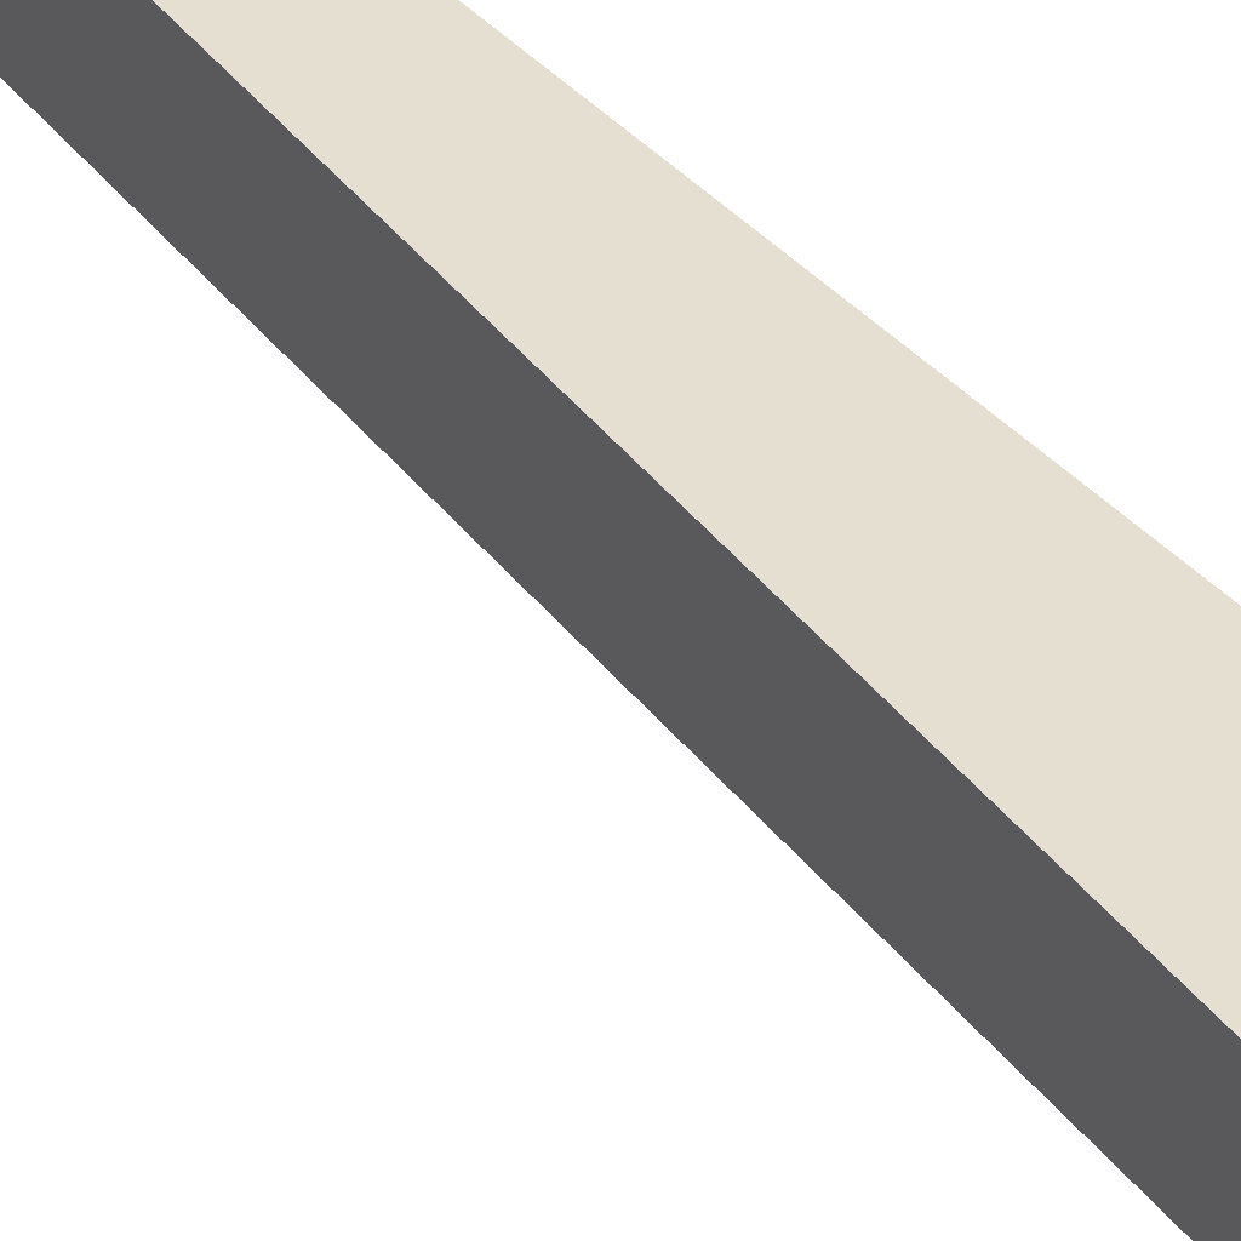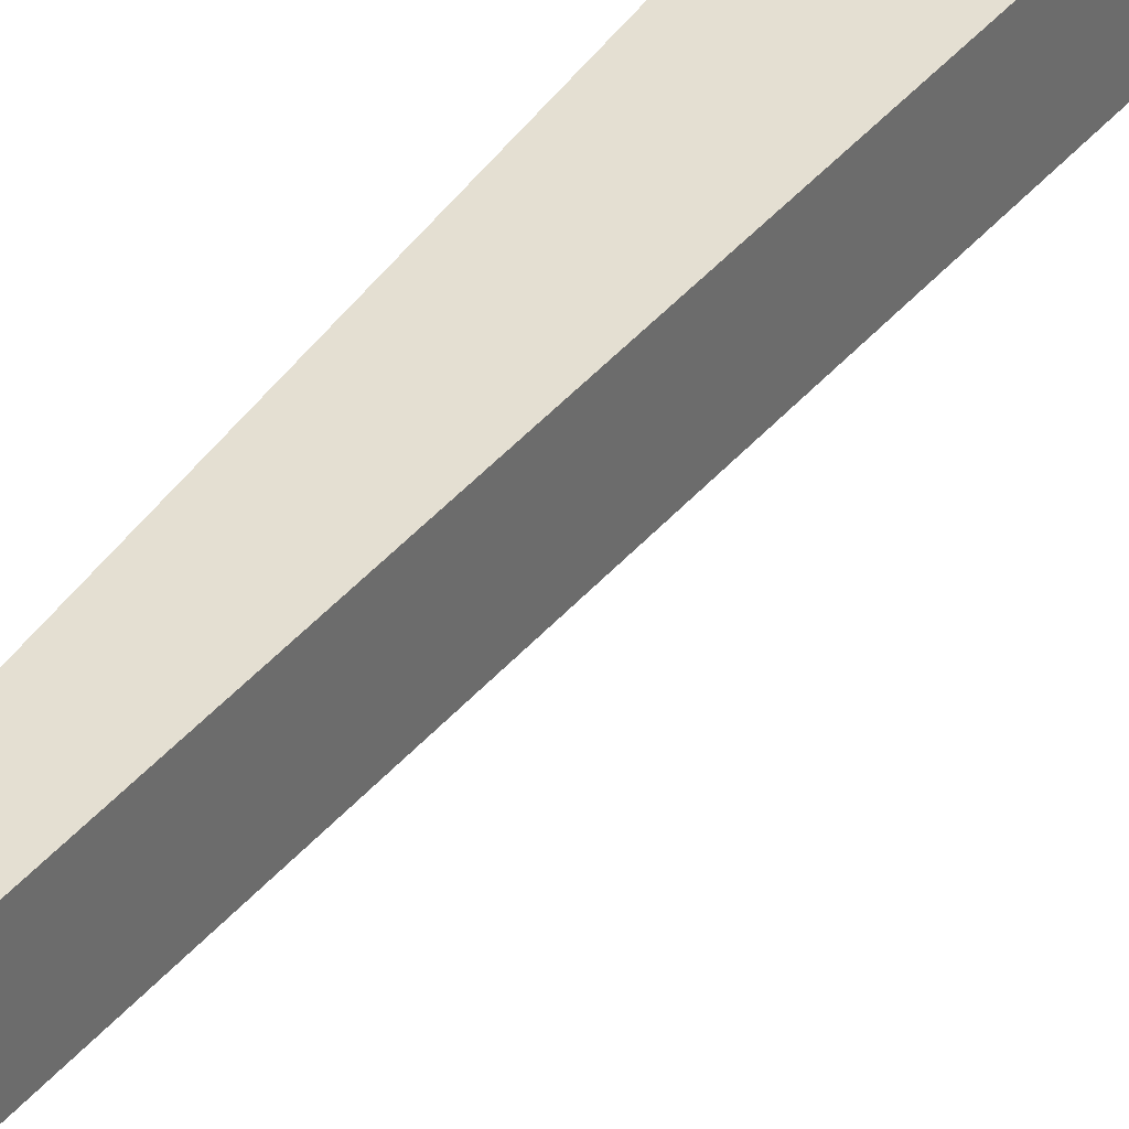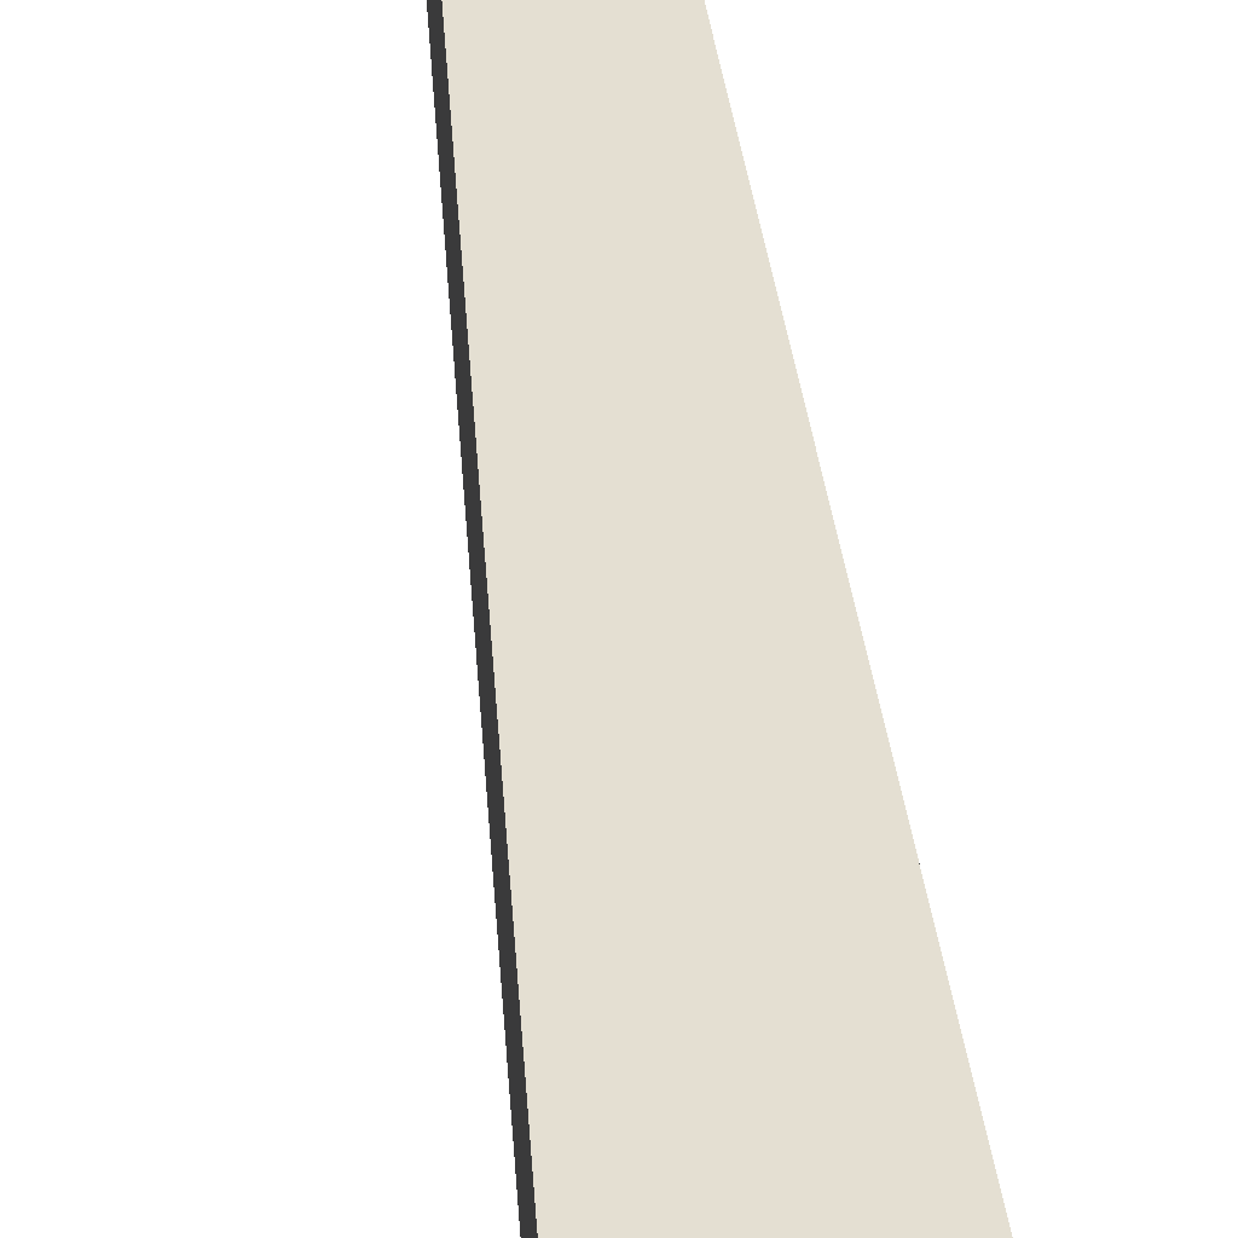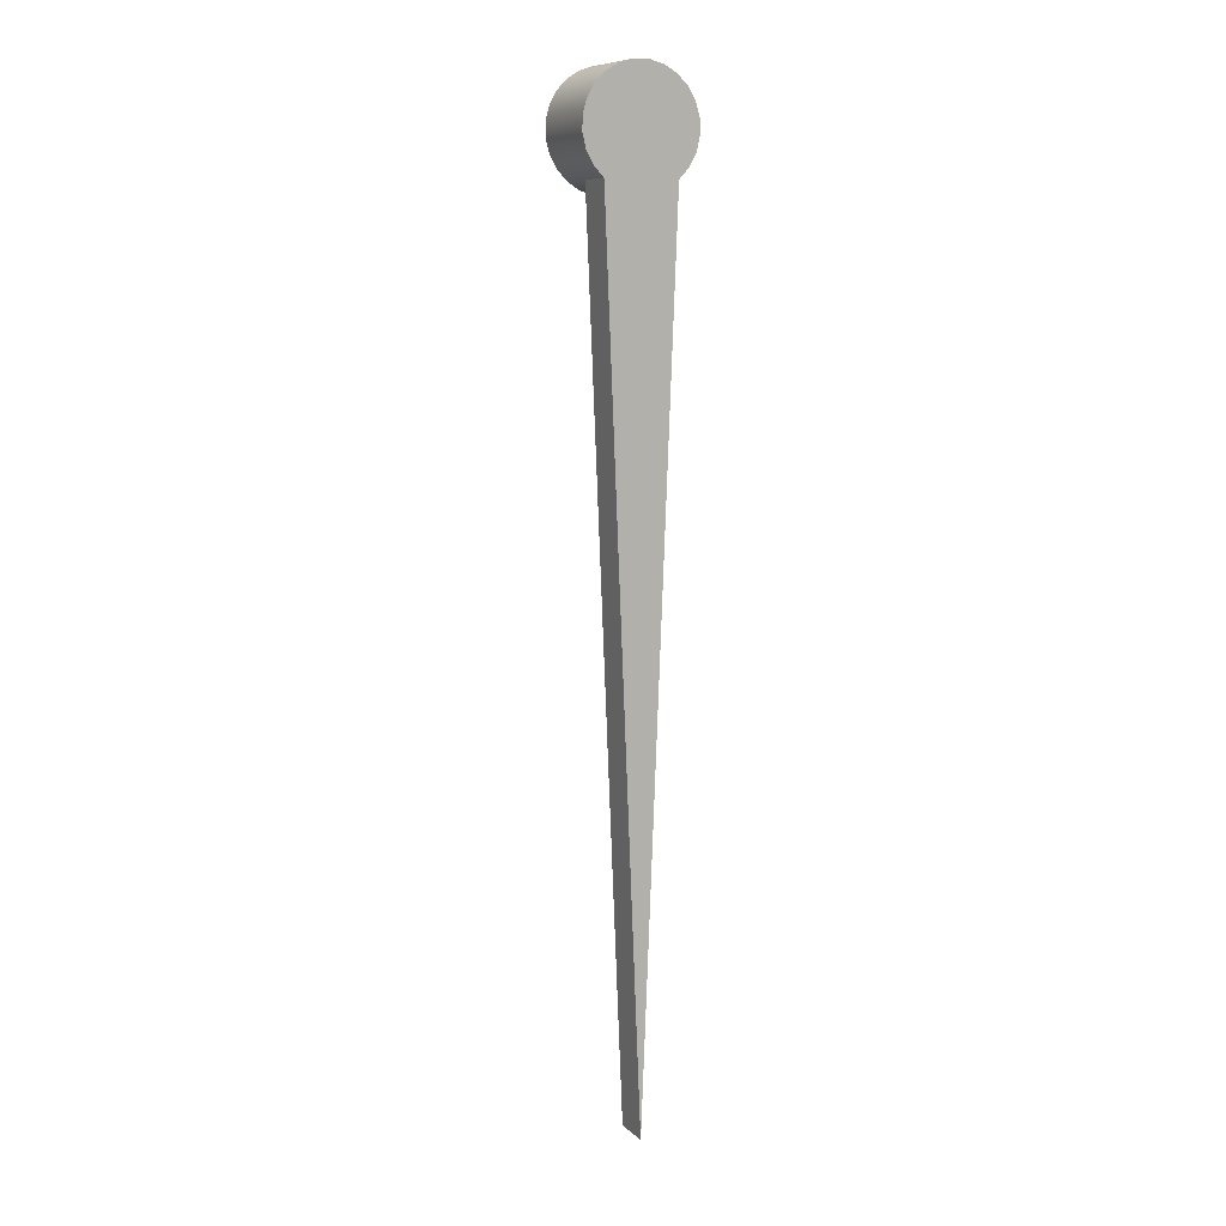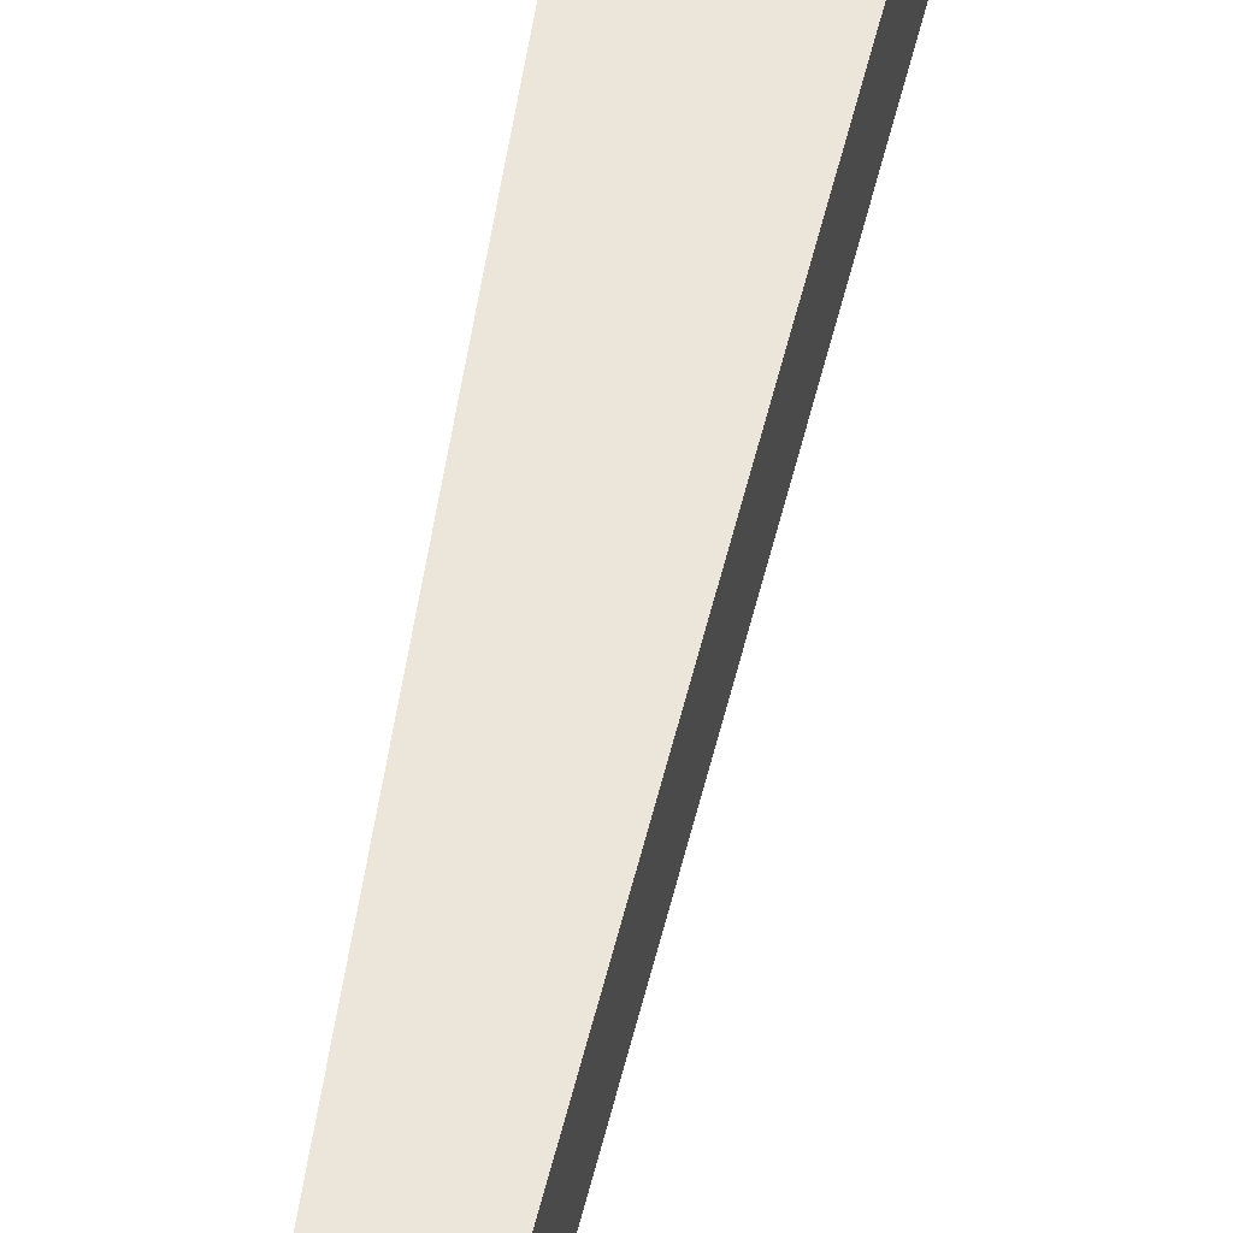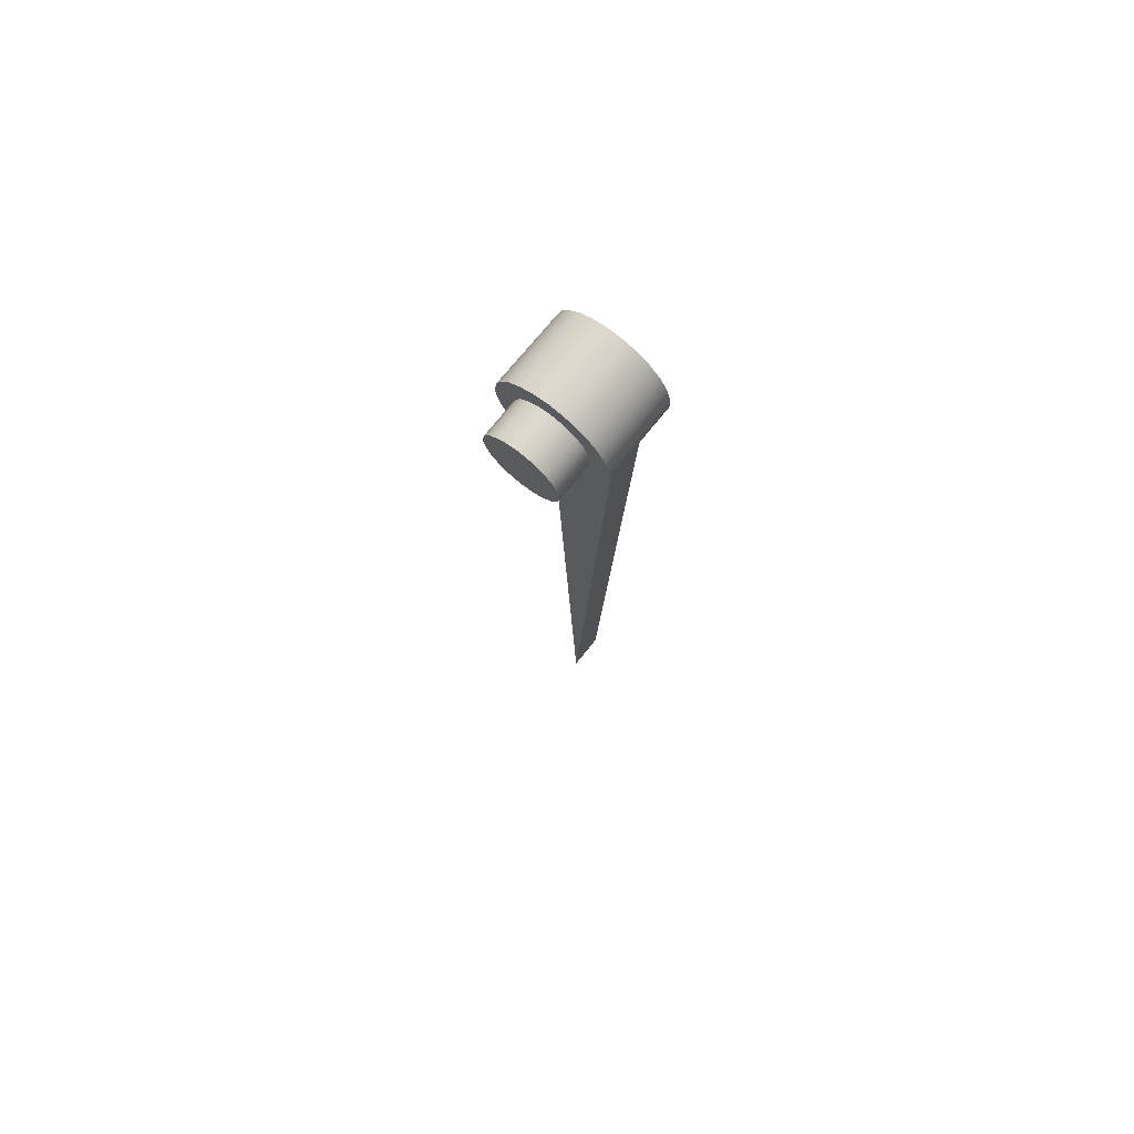
<metadata>
{"format":"obj","ext":"obj","renderer":"f3d","projection":"perspective","resolution":1024,"background":"white","views":[{"elev":36.8,"azim":-34.0,"up":"+Y"},{"elev":37.1,"azim":-148.5,"up":"+Y"},{"elev":37.2,"azim":-5.4,"up":"+Y"},{"elev":9.4,"azim":153.9,"up":"+Z"},{"elev":56.9,"azim":-168.6,"up":"+Y"},{"elev":74.1,"azim":38.9,"up":"+Z"}]}
</metadata>
<code>
v 0.09518 0 -0.1159
v -0.002454 0 -2.423
v -0.002454 0.1 -2.423
v 0.09518 0.1 -0.1159
v -0.1 -0.2 1.225e-17
v -0.09511 -0.2 -0.0309
v -0.0809 -0.2 -0.05878
v -0.05878 -0.2 -0.0809
v -0.0309 -0.2 -0.09511
v 6.123e-18 -0.2 -0.1
v 0.0309 -0.2 -0.09511
v 0.05878 -0.2 -0.0809
v 0.0809 -0.2 -0.05878
v 0.09511 -0.2 -0.0309
v 0.1 -0.2 0
v 0.09511 -0.2 0.0309
v 0.0809 -0.2 0.05878
v 0.05878 -0.2 0.0809
v 0.0309 -0.2 0.09511
v 6.123e-18 -0.2 0.1
v -0.0309 -0.2 0.09511
v -0.05878 -0.2 0.0809
v -0.0809 -0.2 0.05878
v -0.09511 -0.2 0.0309
v -0.09542 0.1 -0.1157
v -0.09542 0 -0.1157
v -0.06659 0 -0.1344
v -0.03427 0 -0.146
v -0.0001519 0 -0.15
v 0.03397 0 -0.1461
v 0.06632 0 -0.1345
v 0.09518 0 -0.1159
v 0.09518 0.1 -0.1159
v 0.1216 0.1 -0.08778
v 0.14 0.1 -0.05381
v 0.1491 0.1 -0.01627
v 0.1483 0.1 0.02235
v 0.1377 0.1 0.05948
v 0.1179 0.1 0.09268
v 0.09037 0.1 0.1197
v 0.0568 0.1 0.1388
v 0.01946 0.1 0.1487
v -0.01916 0.1 0.1488
v -0.05652 0.1 0.1389
v -0.09013 0.1 0.1199
v -0.1178 0.1 0.09291
v -0.1376 0.1 0.05976
v -0.1483 0.1 0.02265
v -0.1491 0.1 -0.01597
v -0.1401 0.1 -0.05353
v -0.1218 0.1 -0.08753
v -0.15 -0.1 1.837e-17
v -0.1453 -0.1 0.0373
v -0.1314 -0.1 0.07226
v -0.1093 -0.1 0.1027
v -0.08037 -0.1 0.1266
v -0.04635 -0.1 0.1427
v -0.009419 -0.1 0.1497
v 0.02811 -0.1 0.1473
v 0.06387 -0.1 0.1357
v 0.09561 -0.1 0.1156
v 0.1214 -0.1 0.08817
v 0.1395 -0.1 0.05522
v 0.1488 -0.1 0.0188
v 0.1488 -0.1 -0.0188
v 0.1395 -0.1 -0.05522
v 0.1214 -0.1 -0.08817
v 0.09561 -0.1 -0.1156
v 0.06387 -0.1 -0.1357
v 0.02811 -0.1 -0.1473
v -0.009419 -0.1 -0.1497
v -0.04635 -0.1 -0.1427
v -0.08037 -0.1 -0.1266
v -0.1093 -0.1 -0.1027
v -0.1314 -0.1 -0.07226
v -0.1453 -0.1 -0.0373
v -0.1483 0.1 0.02265
v -0.15 -0.1 1.837e-17
v -0.002454 0 -2.423
v -0.09542 0 -0.1157
v -0.09542 0.1 -0.1157
v -0.002454 0.1 -2.423
v -0.1 -0.1 1.225e-17
v -0.09511 -0.1 0.0309
v -0.0809 -0.1 0.05878
v -0.05878 -0.1 0.0809
v -0.0309 -0.1 0.09511
v 6.123e-18 -0.1 0.1
v 0.0309 -0.1 0.09511
v 0.05878 -0.1 0.0809
v 0.0809 -0.1 0.05878
v 0.09511 -0.1 0.0309
v 0.1 -0.1 0
v 0.09511 -0.1 -0.0309
v 0.0809 -0.1 -0.05878
v 0.05878 -0.1 -0.0809
v 0.0309 -0.1 -0.09511
v 6.123e-18 -0.1 -0.1
v -0.0309 -0.1 -0.09511
v -0.05878 -0.1 -0.0809
v -0.0809 -0.1 -0.05878
v -0.09511 -0.1 -0.0309
v -0.15 -0.1 1.837e-17
v -0.1453 -0.1 -0.0373
v -0.1314 -0.1 -0.07226
v -0.1093 -0.1 -0.1027
v -0.08037 -0.1 -0.1266
v -0.04635 -0.1 -0.1427
v -0.009419 -0.1 -0.1497
v 0.02811 -0.1 -0.1473
v 0.06387 -0.1 -0.1357
v 0.09561 -0.1 -0.1156
v 0.1214 -0.1 -0.08817
v 0.1395 -0.1 -0.05522
v 0.1488 -0.1 -0.0188
v 0.1488 -0.1 0.0188
v 0.1395 -0.1 0.05522
v 0.1214 -0.1 0.08817
v 0.09561 -0.1 0.1156
v 0.06387 -0.1 0.1357
v 0.02811 -0.1 0.1473
v -0.009419 -0.1 0.1497
v -0.04635 -0.1 0.1427
v -0.08037 -0.1 0.1266
v -0.1093 -0.1 0.1027
v -0.1314 -0.1 0.07226
v -0.1453 -0.1 0.0373
v -0.1 -0.1 1.225e-17
v -0.09511 -0.1 -0.0309
v -0.0809 -0.1 -0.05878
v -0.05878 -0.1 -0.0809
v -0.0309 -0.1 -0.09511
v 6.123e-18 -0.1 -0.1
v 0.0309 -0.1 -0.09511
v 0.05878 -0.1 -0.0809
v 0.0809 -0.1 -0.05878
v 0.09511 -0.1 -0.0309
v 0.1 -0.1 0
v 0.09511 -0.1 0.0309
v 0.0809 -0.1 0.05878
v 0.05878 -0.1 0.0809
v 0.0309 -0.1 0.09511
v 6.123e-18 -0.1 0.1
v -0.0309 -0.1 0.09511
v -0.05878 -0.1 0.0809
v -0.0809 -0.1 0.05878
v -0.09511 -0.1 0.0309
v -0.1 -0.2 1.225e-17
v -0.09511 -0.2 0.0309
v -0.0809 -0.2 0.05878
v -0.05878 -0.2 0.0809
v -0.0309 -0.2 0.09511
v 6.123e-18 -0.2 0.1
v 0.0309 -0.2 0.09511
v 0.05878 -0.2 0.0809
v 0.0809 -0.2 0.05878
v 0.09511 -0.2 0.0309
v 0.1 -0.2 0
v 0.09511 -0.2 -0.0309
v 0.0809 -0.2 -0.05878
v 0.05878 -0.2 -0.0809
v 0.0309 -0.2 -0.09511
v 6.123e-18 -0.2 -0.1
v -0.0309 -0.2 -0.09511
v -0.05878 -0.2 -0.0809
v -0.0809 -0.2 -0.05878
v -0.09511 -0.2 -0.0309
v -0.1 -0.1 1.225e-17
v -0.1 -0.2 1.225e-17
v -0.09542 0.1 -0.1157
v -0.1218 0.1 -0.08753
v -0.1401 0.1 -0.05353
v -0.1491 0.1 -0.01597
v -0.1483 0.1 0.02265
v -0.1376 0.1 0.05976
v -0.1178 0.1 0.09291
v -0.09013 0.1 0.1199
v -0.05652 0.1 0.1389
v -0.01916 0.1 0.1488
v 0.01946 0.1 0.1487
v 0.0568 0.1 0.1388
v 0.09037 0.1 0.1197
v 0.1179 0.1 0.09268
v 0.1377 0.1 0.05948
v 0.1483 0.1 0.02235
v 0.1491 0.1 -0.01627
v 0.14 0.1 -0.05381
v 0.1216 0.1 -0.08778
v 0.09518 0.1 -0.1159
v -0.002454 0.1 -2.423
v -0.09542 0 -0.1157
v -0.002454 0 -2.423
v 0.09518 0 -0.1159
v 0.06632 0 -0.1345
v 0.03397 0 -0.1461
v -0.0001519 0 -0.15
v -0.03427 0 -0.146
v -0.06659 0 -0.1344
f 1 2 4
f 4 2 3
f 6 14 5
f 5 14 15
f 5 15 24
f 24 15 16
f 24 16 23
f 23 16 17
f 23 17 22
f 22 17 18
f 22 18 21
f 21 18 19
f 21 19 20
f 14 6 13
f 13 6 7
f 13 7 12
f 12 7 8
f 12 8 11
f 11 8 9
f 11 9 10
f 51 25 74
f 74 25 26
f 74 26 73
f 73 26 27
f 73 27 72
f 72 27 28
f 72 28 71
f 71 28 29
f 71 29 70
f 70 29 30
f 70 30 69
f 69 30 31
f 69 31 68
f 68 31 32
f 68 32 33
f 33 34 68
f 68 34 67
f 67 34 66
f 66 34 35
f 66 35 65
f 65 35 36
f 65 36 64
f 64 36 37
f 64 37 63
f 63 37 38
f 63 38 62
f 62 38 39
f 62 39 61
f 61 39 40
f 61 40 60
f 60 40 41
f 60 41 59
f 59 41 42
f 59 42 58
f 58 42 43
f 58 43 57
f 57 43 44
f 57 44 56
f 56 44 45
f 56 45 55
f 55 45 46
f 55 46 54
f 54 46 47
f 54 47 53
f 53 47 77
f 53 77 52
f 78 48 49
f 78 49 76
f 76 49 50
f 76 50 75
f 75 50 51
f 75 51 74
f 79 80 82
f 82 80 81
f 84 127 83
f 83 127 103
f 83 103 104
f 127 84 126
f 126 84 85
f 126 85 125
f 125 85 86
f 125 86 124
f 124 86 87
f 124 87 123
f 123 87 122
f 122 87 88
f 122 88 121
f 121 88 89
f 121 89 120
f 120 89 90
f 120 90 119
f 119 90 91
f 119 91 118
f 118 91 117
f 117 91 92
f 117 92 116
f 116 92 93
f 116 93 115
f 115 93 94
f 115 94 114
f 114 94 95
f 114 95 113
f 113 95 112
f 112 95 96
f 112 96 111
f 111 96 97
f 111 97 110
f 110 97 98
f 110 98 109
f 109 98 99
f 109 99 108
f 108 99 107
f 107 99 100
f 107 100 106
f 106 100 101
f 106 101 105
f 105 101 102
f 105 102 104
f 104 102 83
f 129 167 128
f 128 167 169
f 168 148 147
f 147 148 149
f 147 149 146
f 146 149 150
f 146 150 145
f 145 150 151
f 145 151 144
f 144 151 152
f 144 152 143
f 143 152 153
f 143 153 142
f 142 153 154
f 142 154 141
f 141 154 155
f 141 155 140
f 140 155 156
f 140 156 139
f 139 156 157
f 139 157 138
f 138 157 158
f 138 158 137
f 137 158 159
f 137 159 136
f 136 159 160
f 136 160 135
f 135 160 161
f 135 161 134
f 134 161 162
f 134 162 133
f 133 162 163
f 133 163 132
f 132 163 164
f 132 164 131
f 131 164 165
f 131 165 130
f 130 165 166
f 130 166 129
f 129 166 167
f 171 176 170
f 170 176 177
f 170 177 178
f 176 171 175
f 175 171 172
f 175 172 174
f 174 172 173
f 178 179 170
f 170 179 189
f 170 189 190
f 179 180 189
f 189 180 181
f 189 181 182
f 182 183 189
f 189 183 188
f 188 183 184
f 188 184 187
f 187 184 185
f 187 185 186
f 191 192 198
f 198 192 197
f 197 192 196
f 196 192 195
f 195 192 194
f 194 192 193

</code>
